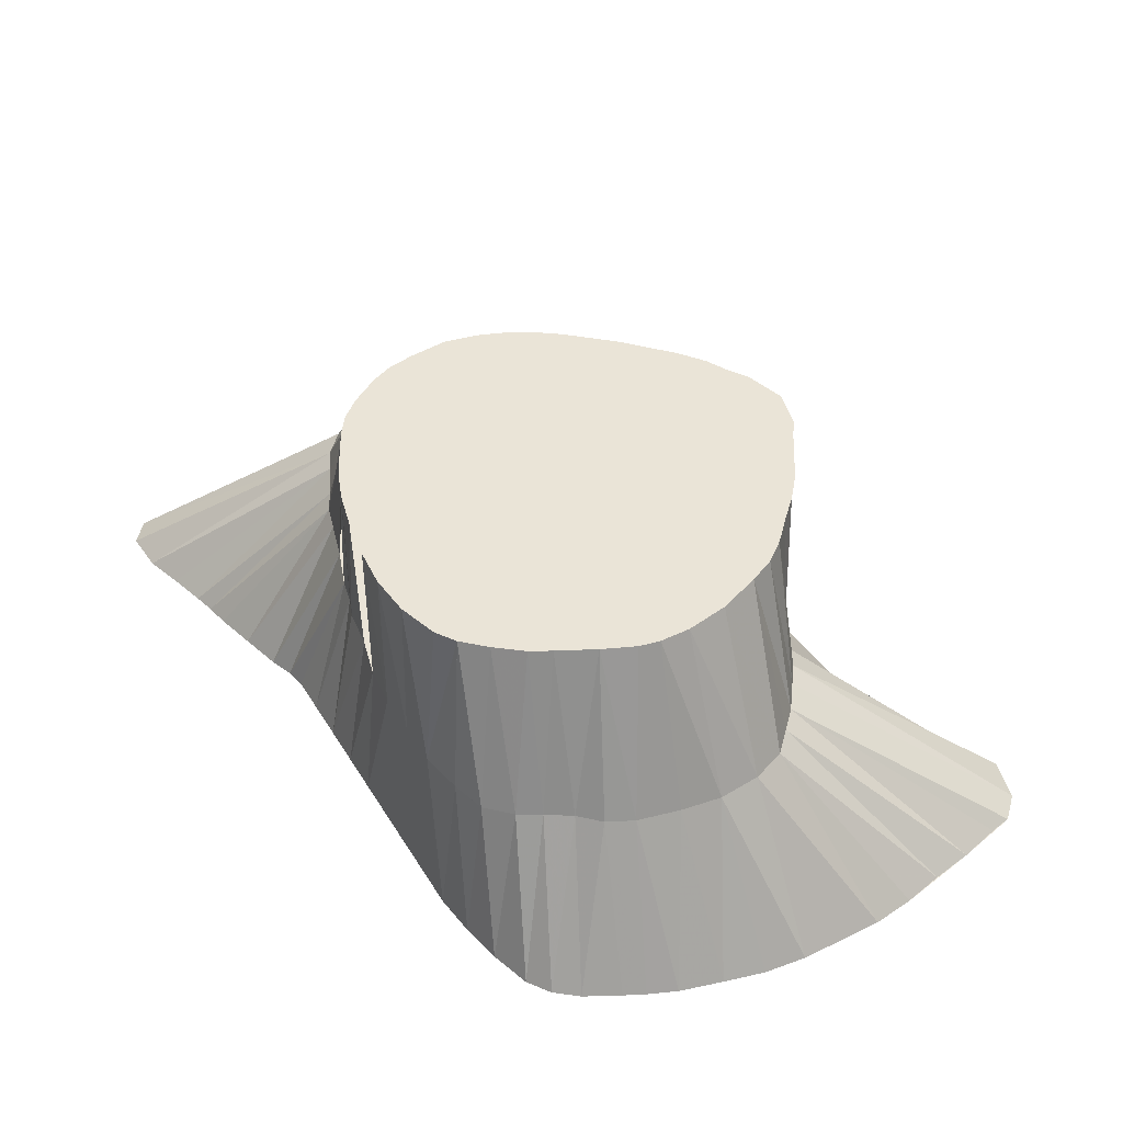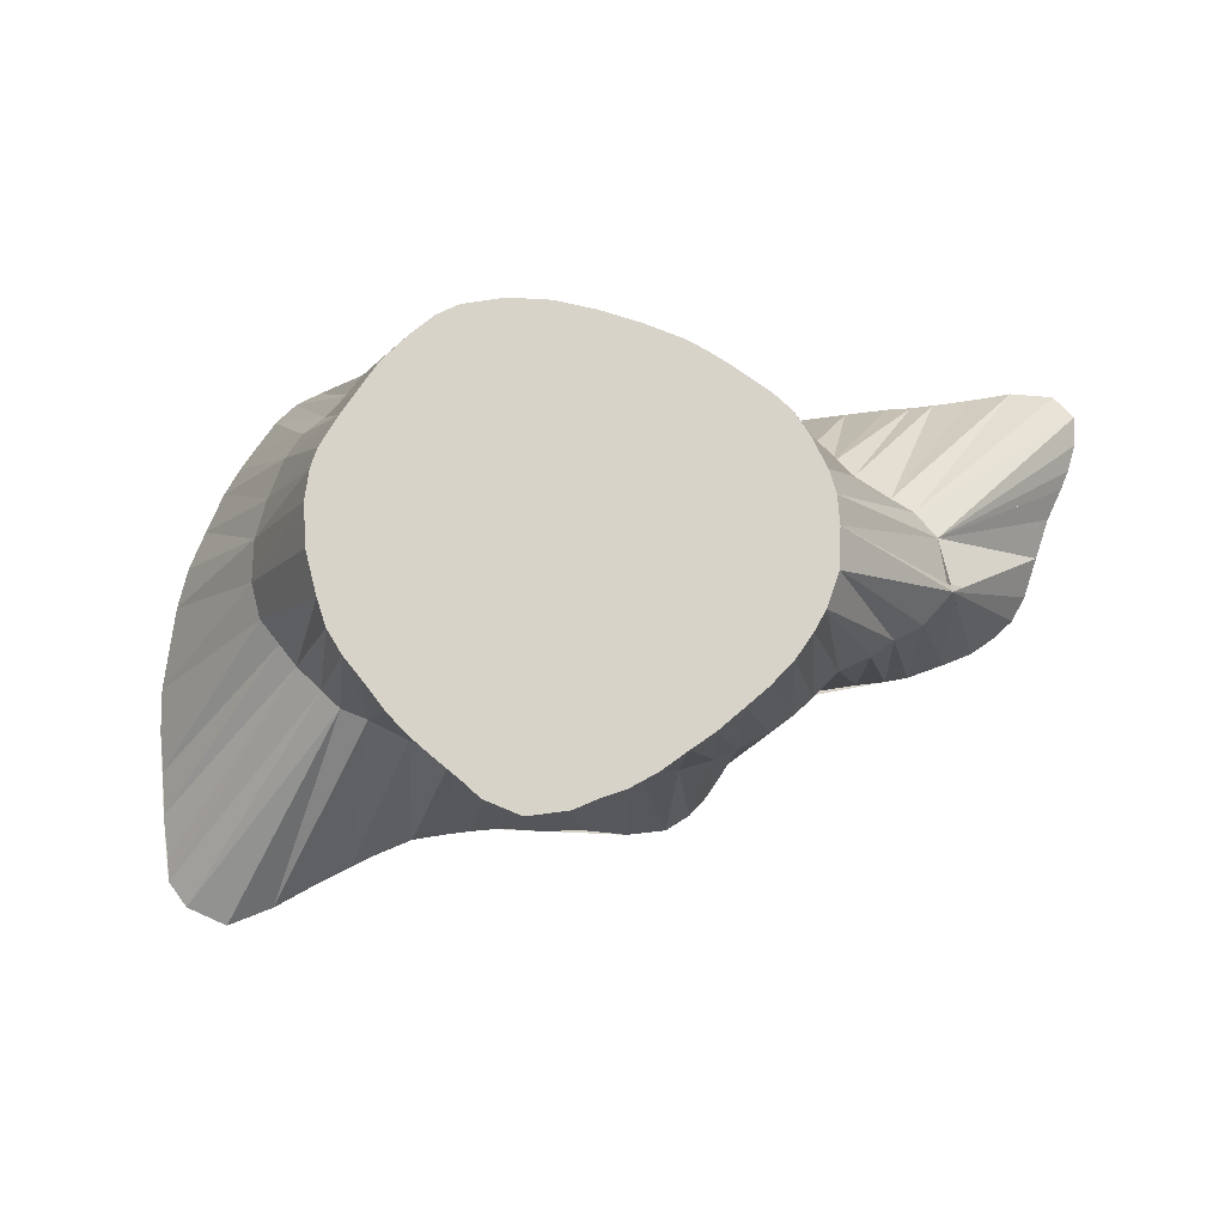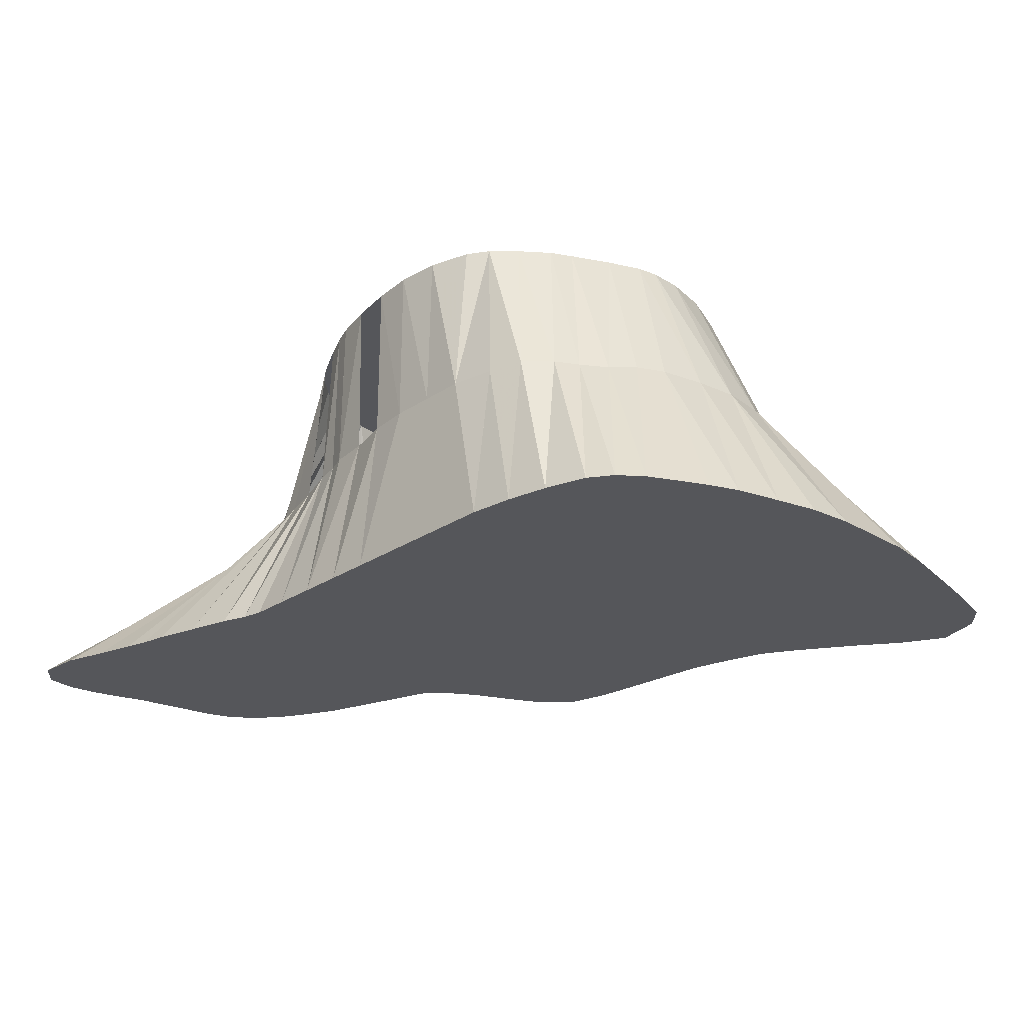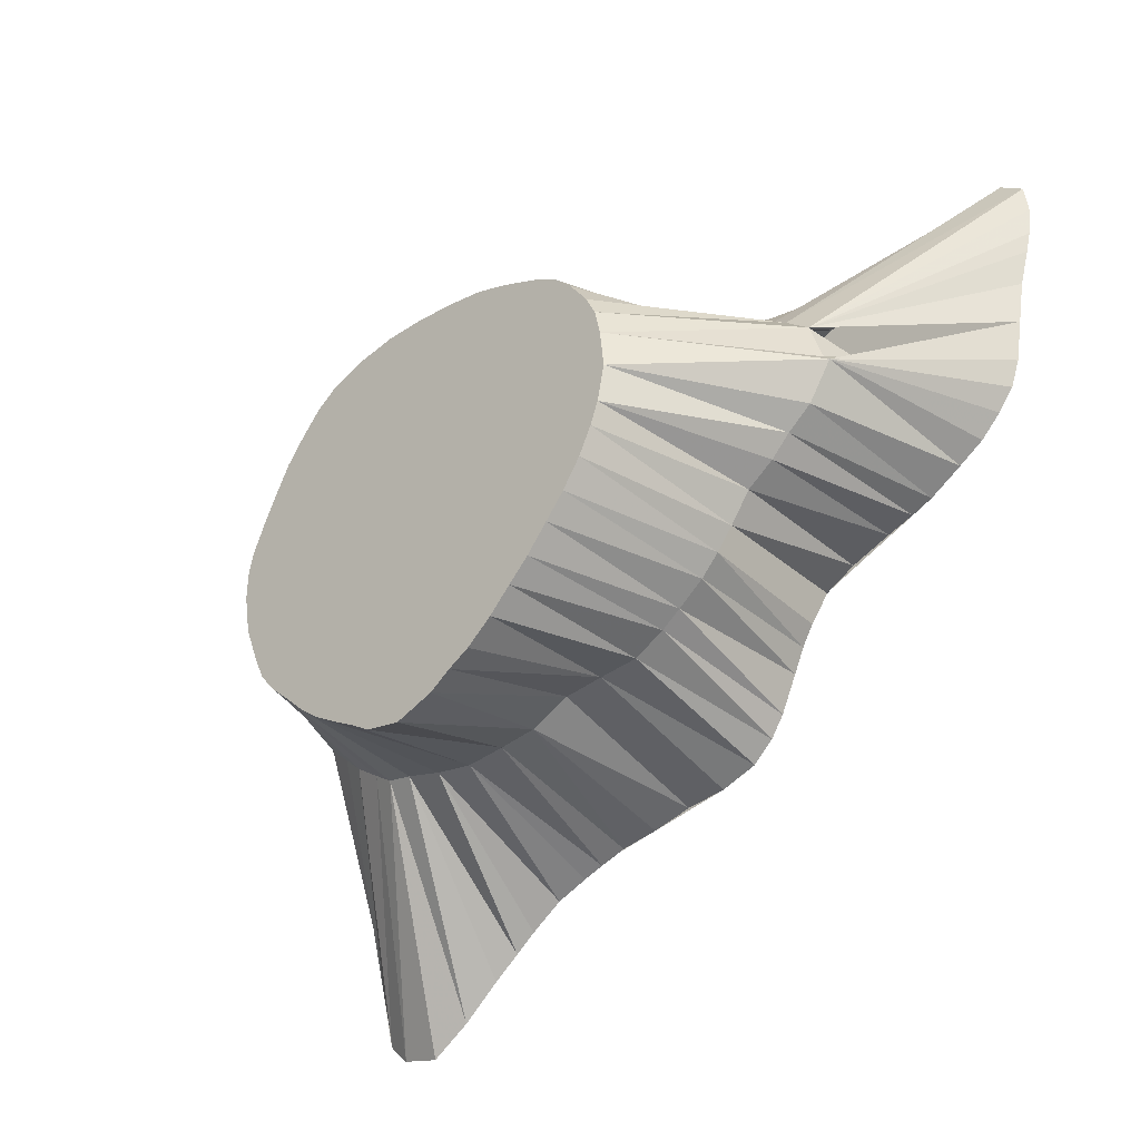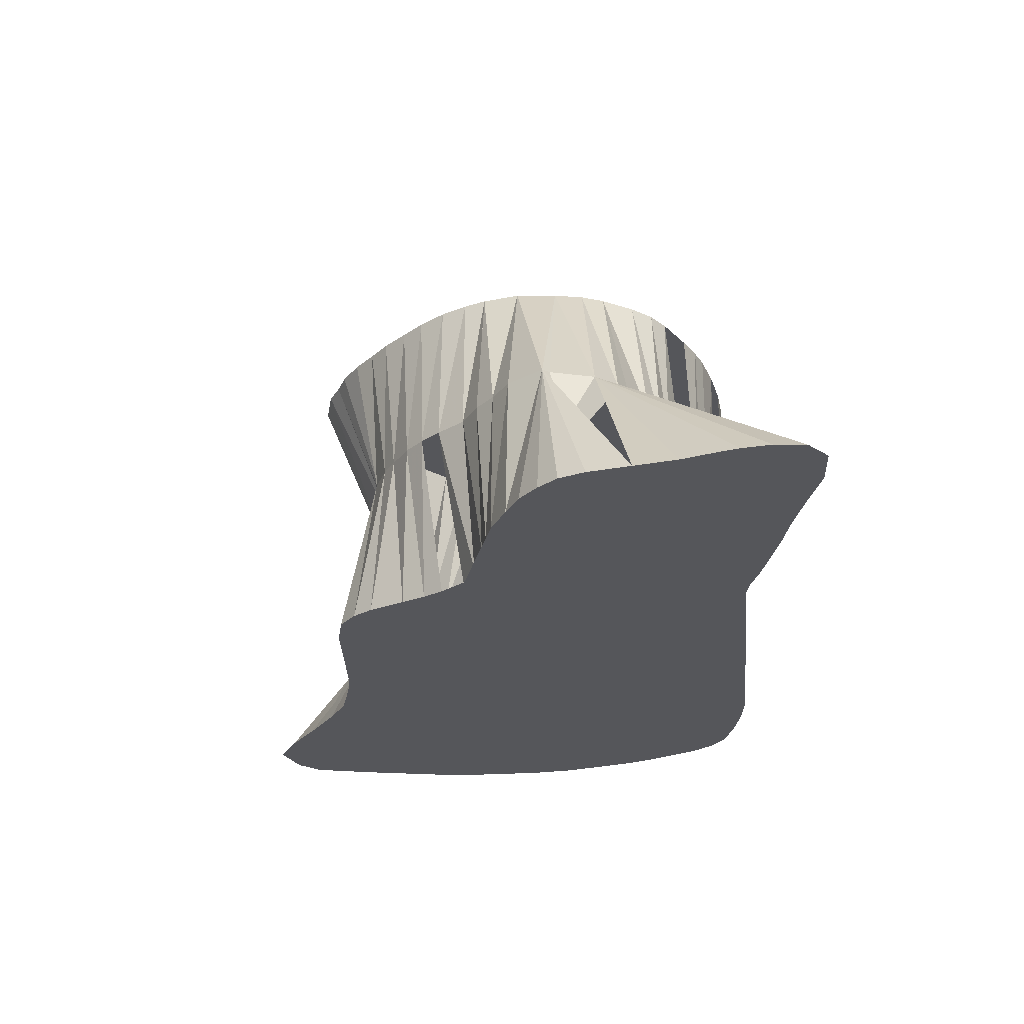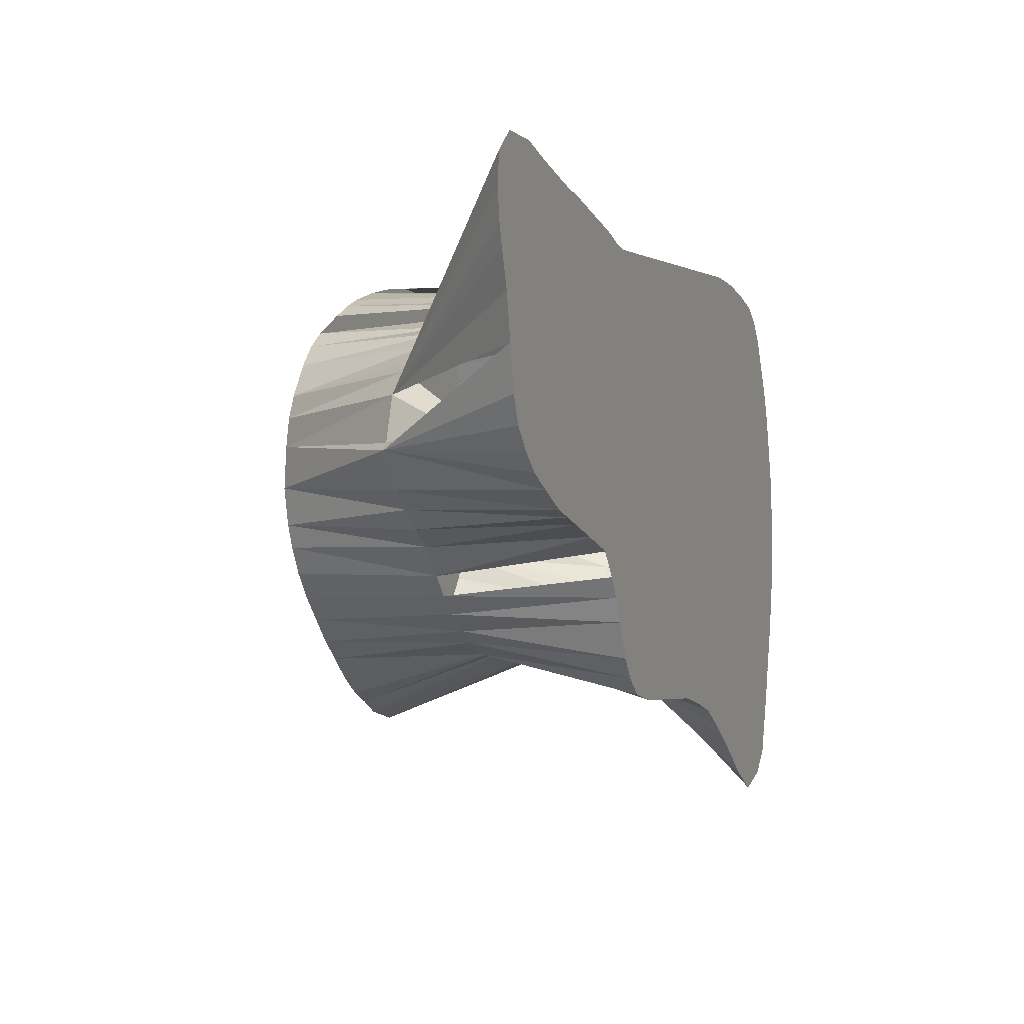
<metadata>
{"format":"obj","ext":"obj","renderer":"f3d","projection":"perspective","resolution":1024,"background":"white","views":[{"elev":43.8,"azim":-119.5,"up":"+Z"},{"elev":76.6,"azim":7.6,"up":"+Z"},{"elev":-26.0,"azim":-133.7,"up":"+Z"},{"elev":-37.5,"azim":44.3,"up":"+Y"},{"elev":-25.8,"azim":95.9,"up":"+Z"},{"elev":1.4,"azim":111.4,"up":"+Y"}]}
</metadata>
<code>
v 395 744.4 -45.07
v 406.2 781.2 -45.07
v 571.7 744.4 -95.07
v 351.1 666.2 -145.1
v 395 753.8 -45.07
v 397.5 731.2 -45.07
v 542.5 744.4 -45.07
v 480 806.6 -95.07
v 428.8 806.5 -45.07
v 396.2 760 -45.07
v 355.8 778.8 -145.1
v 400.6 770 -45.07
v 533.4 718.1 -45.07
v 539.4 765.6 -45.07
v 402.8 718.1 -45.07
v 343.8 731.2 -145.1
v 406.7 710 -45.07
v 412.2 703.1 -45.07
v 409.6 787.5 -45.07
v 416 795.6 -45.07
v 419.4 696.2 -45.07
v 363.1 639.2 -145.1
v 506.2 692.6 -95.07
v 514.7 695.6 -45.07
v 441.2 810.2 -45.07
v 441.2 678.4 -45.07
v 541.2 756.9 -45.07
v 426.1 689.5 -45.07
v 422.5 802.5 -45.07
v 432.5 684.2 -45.07
v 364.5 795.6 -145.1
v 448.8 673.8 -45.07
v 540.2 733.1 -45.07
v 592.5 749.6 -145.1
v 466.9 810.1 -45.07
v 454.4 811.2 -45.07
v 345.2 744.4 -145.1
v 455 669.4 -45.07
v 466.9 666.2 -45.07
v 352.2 770 -145.1
v 501.2 683.1 -45.07
v 537.5 726.2 -45.07
v 479.4 669.6 -45.07
v 480 807.8 -45.07
v 348.5 756.9 -145.1
v 486.2 673.8 -45.07
v 493.1 677.1 -45.07
v 542.2 718.8 -95.07
v 491.9 804.8 -45.07
v 498.1 802.5 -45.07
v 428.1 690.9 -95.07
v 518.1 792.5 -45.07
v 438.8 672 -145.1
v 506.2 798.8 -45.07
v 536.2 772.5 -45.07
v 524.4 788.1 -45.07
v 516.2 697 -95.07
v 508.1 689.7 -45.07
v 521.4 703.1 -45.07
v 373.8 744.4 -95.07
v 527.5 710 -45.07
v 530 781.9 -45.07
v 345.6 691.9 -145.1
v 343.8 705 -145.1
v 343.8 718.1 -145.1
v 370 802.5 -145.1
v 348.6 679.4 -145.1
v 354.8 653.1 -145.1
v 573.2 771.2 -95.07
v 356.2 646.2 -145.1
v 565.6 778.1 -95.07
v 358.9 785 -145.1
v 401.9 651.9 -145.1
v 376.2 635.3 -145.1
v 376.9 807.2 -145.1
v 389.4 642.6 -145.1
v 389.4 811 -145.1
v 401.9 813.5 -145.1
v 410.6 657.8 -145.1
v 415 815 -145.1
v 610 783.1 -145.1
v 417.5 662.5 -145.1
v 428.1 668.8 -145.1
v 428.1 815 -145.1
v 441.2 815 -145.1
v 445.6 673.8 -145.1
v 454.4 675.8 -145.1
v 441.2 811.2 -95.07
v 454.4 815 -145.1
v 531.9 819 -145.1
v 466.9 676.6 -145.1
v 466.9 815 -145.1
v 480 678.6 -145.1
v 480 815 -145.1
v 493.1 679 -145.1
v 493.1 815 -145.1
v 428.1 811.2 -95.07
v 505 681.9 -145.1
v 506.2 815 -145.1
v 511.7 687.5 -145.1
v 516.1 693.8 -145.1
v 518.1 815 -145.1
v 521.5 705 -145.1
v 400.6 702 -95.07
v 524.4 816.2 -145.1
v 528.9 718.8 -145.1
v 525 712.5 -145.1
v 535 726.5 -145.1
v 545 731.1 -145.1
v 545 822.5 -145.1
v 558.1 735 -145.1
v 558.1 826 -145.1
v 566.9 737.2 -145.1
v 565.6 827.5 -145.1
v 572.5 829.3 -145.1
v 573.8 739.5 -145.1
v 584.4 745 -145.1
v 584.4 832.6 -145.1
v 596.9 836.5 -145.1
v 599.2 755.6 -145.1
v 604.4 761.9 -145.1
v 610.5 837.2 -145.1
v 607.5 770 -145.1
v 612.5 796.2 -145.1
v 615.8 806.9 -145.1
v 617.5 813.1 -145.1
v 617.8 831.2 -145.1
v 618.8 821.9 -145.1
v 375.1 731.2 -95.07
v 375.5 756.9 -95.07
v 522.5 701 -95.07
v 379.4 720.6 -95.07
v 378.5 770 -95.07
v 382.5 778.1 -95.07
v 386.2 714 -95.07
v 388.5 784.3 -95.07
v 392.3 708.1 -95.07
v 393.4 791.9 -95.07
v 397.3 798.8 -95.07
v 404.4 806 -95.07
v 406.9 697.5 -95.07
v 415.4 695.3 -95.07
v 415 808.9 -95.07
v 441.2 687.5 -95.07
v 454.4 687.5 -95.07
v 454.4 811.2 -95.07
v 466.9 687.9 -95.07
v 467 809.9 -95.07
v 480 692.6 -95.07
v 493.1 692.8 -95.07
v 492.5 804.9 -95.07
v 498.8 802.5 -95.07
v 506.2 800.9 -95.07
v 519.2 796.4 -95.07
v 531 706.7 -95.07
v 531.9 792.8 -95.07
v 536.9 712.5 -95.07
v 540 790.4 -95.07
v 546.9 786.9 -95.07
v 548.8 727.5 -95.07
v 557.5 732.9 -95.07
v 558.3 781.4 -95.07
v 563.8 738.8 -95.07
v 577.5 757.7 -95.07
v 579.4 755.6 -95.07
f 4 67 135
f 137 68 4
f 133 40 11
f 133 72 11
f 134 72 11
f 16 37 60
f 16 37 129
f 16 65 129
f 16 65 132
f 22 70 104
f 22 74 104
f 22 74 141
f 31 66 136
f 134 72 31
f 34 117 69
f 34 117 71
f 34 117 164
f 34 117 165
f 34 120 164
f 34 120 165
f 37 45 60
f 130 45 40
f 53 83 51
f 53 83 144
f 144 86 53
f 63 64 132
f 63 64 135
f 63 64 137
f 63 67 132
f 63 67 135
f 64 65 129
f 64 65 132
f 64 65 135
f 66 75 136
f 66 75 138
f 68 70 104
f 68 70 137
f 73 76 141
f 73 76 142
f 142 79 73
f 141 76 74
f 75 77 138
f 75 77 139
f 139 78 77
f 140 78 77
f 78 80 140
f 143 80 78
f 79 82 51
f 79 82 142
f 80 84 97
f 81 123 165
f 69 124 81
f 82 83 51
f 82 83 104
f 82 83 141
f 82 83 142
f 84 85 88
f 84 85 97
f 85 89 88
f 145 87 86
f 145 91 87
f 147 91 87
f 146 92 89
f 148 92 89
f 90 105 154
f 90 105 156
f 90 105 158
f 90 110 156
f 90 110 158
f 159 110 90
f 147 93 91
f 92 94 148
f 149 95 93
f 94 96 8
f 94 96 151
f 150 98 95
f 96 99 152
f 23 100 98
f 99 102 153
f 23 101 100
f 100 101 57
f 101 103 57
f 101 103 131
f 102 105 153
f 102 105 154
f 102 105 156
f 131 107 103
f 103 107 155
f 106 107 155
f 157 107 106
f 108 109 48
f 160 109 108
f 109 111 160
f 109 111 161
f 110 112 158
f 110 112 159
f 110 112 162
f 111 113 161
f 111 113 163
f 112 114 158
f 112 114 159
f 113 116 3
f 113 116 163
f 114 115 159
f 115 118 162
f 3 117 116
f 118 119 71
f 118 119 162
f 119 122 71
f 120 121 164
f 120 121 165
f 164 123 121
f 121 123 165
f 122 127 69
f 122 127 71
f 124 125 69
f 71 125 124
f 125 126 69
f 125 126 71
f 126 128 69
f 126 128 71
f 127 128 69
f 127 128 71
f 3 163 7
f 3 163 27
f 3 163 113
f 3 163 116
f 3 165 7
f 3 165 27
f 3 165 117
f 8 148 94
f 8 151 44
f 49 151 8
f 94 151 8
f 96 151 8
f 23 57 24
f 23 57 58
f 100 57 23
f 23 57 101
f 23 150 41
f 23 150 58
f 98 150 23
f 48 157 13
f 48 160 33
f 48 160 42
f 48 160 108
f 109 160 48
f 51 142 21
f 51 142 28
f 51 142 79
f 51 142 82
f 51 142 83
f 30 144 51
f 51 144 53
f 51 144 83
f 57 131 24
f 59 131 57
f 101 131 57
f 103 131 57
f 1 129 60
f 60 129 16
f 60 129 37
f 60 130 1
f 5 130 60
f 45 130 60
f 14 71 69
f 34 71 69
f 69 71 117
f 69 71 122
f 69 71 124
f 69 71 125
f 69 71 126
f 69 71 127
f 69 71 128
f 69 164 27
f 69 164 34
f 69 164 117
f 71 162 14
f 71 162 55
f 71 162 118
f 71 162 119
f 88 97 9
f 88 97 25
f 88 97 84
f 88 97 85
f 88 146 36
f 89 146 88
f 29 143 97
f 97 143 80
f 104 137 15
f 104 137 17
f 104 137 68
f 104 137 70
f 104 141 17
f 18 141 104
f 22 141 104
f 74 141 104
f 104 141 82
f 83 141 104
f 6 132 129
f 16 132 129
f 129 132 64
f 129 132 65
f 5 133 130
f 10 133 130
f 40 133 130
f 59 155 131
f 103 155 131
f 131 155 107
f 132 135 6
f 132 135 15
f 132 135 63
f 132 135 64
f 132 135 65
f 67 135 132
f 10 134 133
f 133 134 11
f 133 134 12
f 133 134 72
f 134 136 12
f 31 136 134
f 135 137 4
f 135 137 15
f 63 137 135
f 135 137 64
f 136 138 2
f 66 138 136
f 75 138 136
f 138 139 19
f 75 139 138
f 77 139 138
f 139 140 20
f 139 140 77
f 139 140 78
f 140 143 20
f 140 143 29
f 140 143 78
f 80 143 140
f 18 142 141
f 141 142 73
f 141 142 76
f 141 142 82
f 141 142 83
f 26 145 144
f 144 145 32
f 144 145 86
f 38 147 145
f 145 147 39
f 145 147 87
f 145 147 91
f 146 148 35
f 36 148 146
f 146 148 89
f 146 148 92
f 43 149 147
f 147 149 93
f 149 150 46
f 47 150 149
f 149 150 95
f 151 152 49
f 50 152 151
f 96 152 151
f 152 153 50
f 54 153 152
f 99 153 152
f 153 154 102
f 105 154 153
f 154 156 52
f 56 156 154
f 154 156 90
f 102 156 154
f 154 156 105
f 61 157 155
f 155 157 106
f 107 157 155
f 156 158 56
f 62 158 156
f 156 158 90
f 156 158 105
f 110 158 156
f 158 159 55
f 158 159 62
f 158 159 90
f 158 159 110
f 158 159 112
f 114 159 158
f 159 162 14
f 159 162 55
f 110 162 159
f 159 162 112
f 115 162 159
f 160 161 7
f 160 161 33
f 109 161 160
f 111 161 160
f 161 163 7
f 161 163 27
f 161 163 33
f 111 163 161
f 113 163 161
f 164 165 7
f 164 165 27
f 164 165 34
f 164 165 117
f 164 165 120
f 164 165 121
f 164 165 123
f 1 5 60
f 130 5 1
f 1 6 129
f 2 12 136
f 138 19 2
f 5 10 130
f 5 10 133
f 132 15 6
f 135 15 6
f 7 27 3
f 161 27 7
f 7 27 163
f 7 27 164
f 7 27 165
f 7 33 160
f 7 33 161
f 7 33 163
f 9 25 88
f 9 25 97
f 9 29 97
f 133 12 10
f 10 12 134
f 13 42 48
f 157 61 13
f 69 27 14
f 71 55 14
f 14 55 159
f 14 55 162
f 15 17 104
f 15 17 137
f 17 18 104
f 141 18 17
f 18 21 142
f 139 20 19
f 140 29 20
f 143 29 20
f 21 28 51
f 21 28 142
f 24 58 23
f 24 58 57
f 24 59 57
f 131 59 24
f 88 36 25
f 144 30 26
f 144 32 26
f 26 32 145
f 28 30 51
f 32 38 145
f 33 42 48
f 33 42 160
f 35 36 146
f 148 36 35
f 145 39 38
f 38 39 147
f 39 43 147
f 150 47 41
f 41 58 23
f 41 58 150
f 43 46 149
f 44 49 8
f 151 49 44
f 46 47 149
f 150 47 46
f 49 50 151
f 152 50 49
f 50 54 152
f 153 54 50
f 52 56 154
f 156 56 52
f 55 62 158
f 55 62 159
f 56 62 156
f 158 62 56
f 59 61 155
f 11 40 4
f 4 72 11
f 4 37 16
f 16 65 4
f 4 70 22
f 22 74 4
f 4 66 31
f 31 72 4
f 4 117 34
f 34 120 4
f 4 45 37
f 40 45 4
f 4 83 53
f 53 86 4
f 4 64 63
f 63 67 4
f 4 65 64
f 4 75 66
f 68 70 4
f 4 76 73
f 73 79 4
f 74 76 4
f 4 77 75
f 4 78 77
f 4 80 78
f 79 82 4
f 4 84 80
f 4 123 81
f 81 124 4
f 82 83 4
f 4 85 84
f 4 89 85
f 86 87 4
f 87 91 4
f 4 92 89
f 90 105 4
f 4 110 90
f 91 93 4
f 4 94 92
f 93 95 4
f 4 96 94
f 95 98 4
f 4 99 96
f 98 100 4
f 4 102 99
f 100 101 4
f 101 103 4
f 4 105 102
f 103 107 4
f 4 107 106
f 106 108 4
f 108 109 4
f 109 111 4
f 4 112 110
f 111 113 4
f 4 114 112
f 113 116 4
f 4 115 114
f 4 118 115
f 116 117 4
f 4 119 118
f 4 122 119
f 120 121 4
f 121 123 4
f 4 127 122
f 124 125 4
f 125 126 4
f 126 128 4
f 4 128 127
f 1 12 2
f 2 19 1
f 5 10 1
f 1 15 6
f 1 27 7
f 7 33 1
f 9 25 1
f 1 29 9
f 10 12 1
f 1 42 13
f 13 61 1
f 14 27 1
f 1 55 14
f 1 17 15
f 1 18 17
f 1 21 18
f 19 20 1
f 20 29 1
f 1 28 21
f 24 58 1
f 1 59 24
f 25 36 1
f 26 30 1
f 1 32 26
f 1 30 28
f 1 38 32
f 33 42 1
f 1 36 35
f 35 44 1
f 1 39 38
f 1 43 39
f 41 47 1
f 1 58 41
f 1 46 43
f 44 49 1
f 1 47 46
f 49 50 1
f 50 54 1
f 1 54 52
f 52 56 1
f 1 62 55
f 56 62 1
f 1 61 59

</code>
